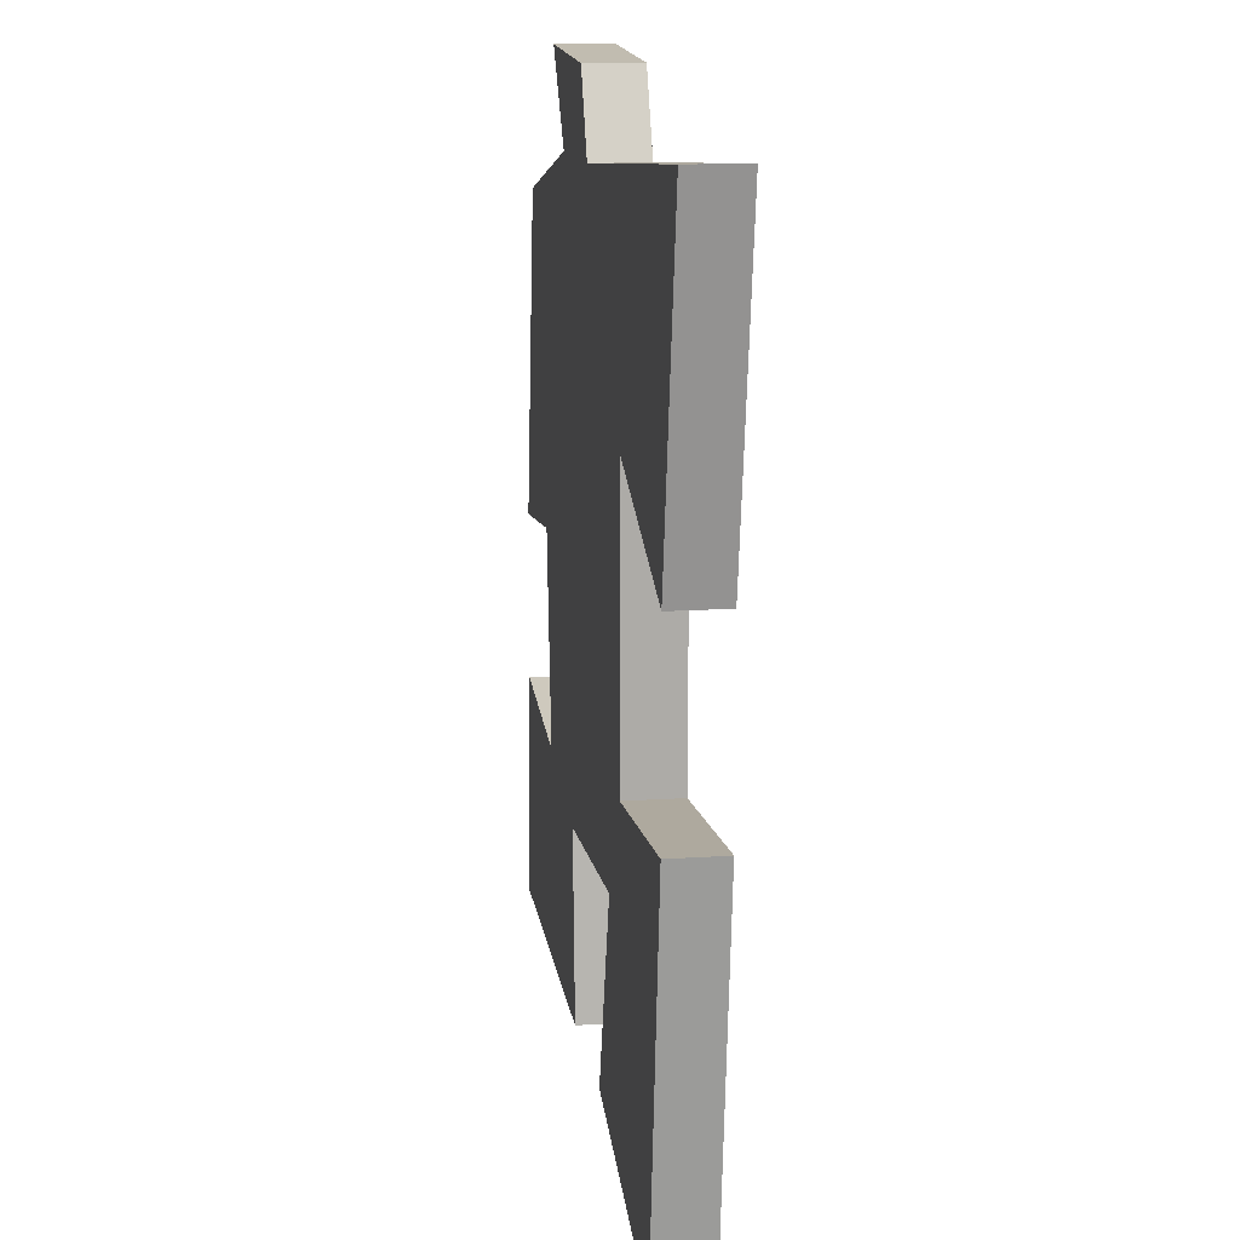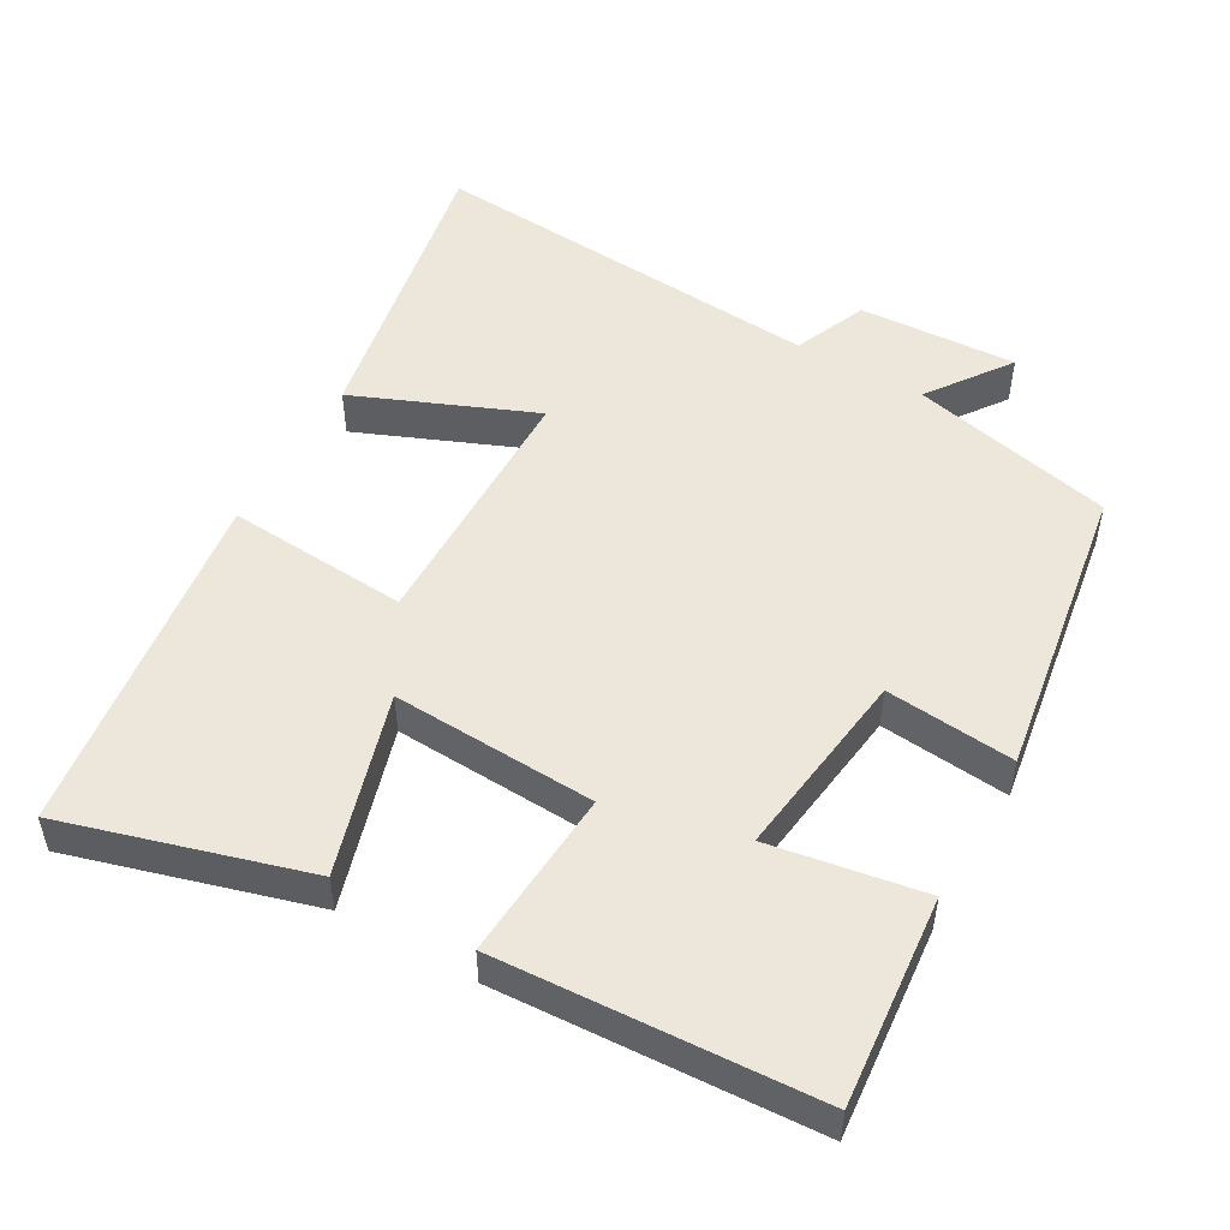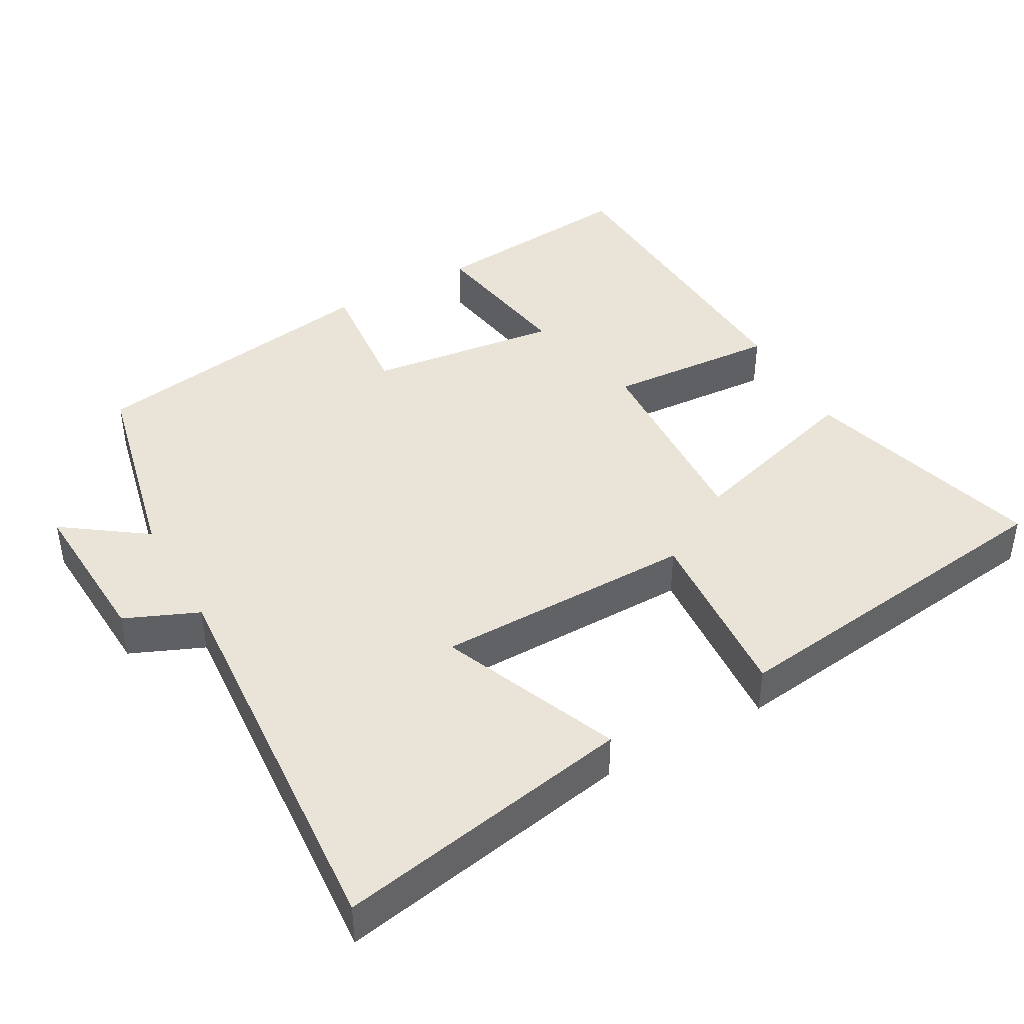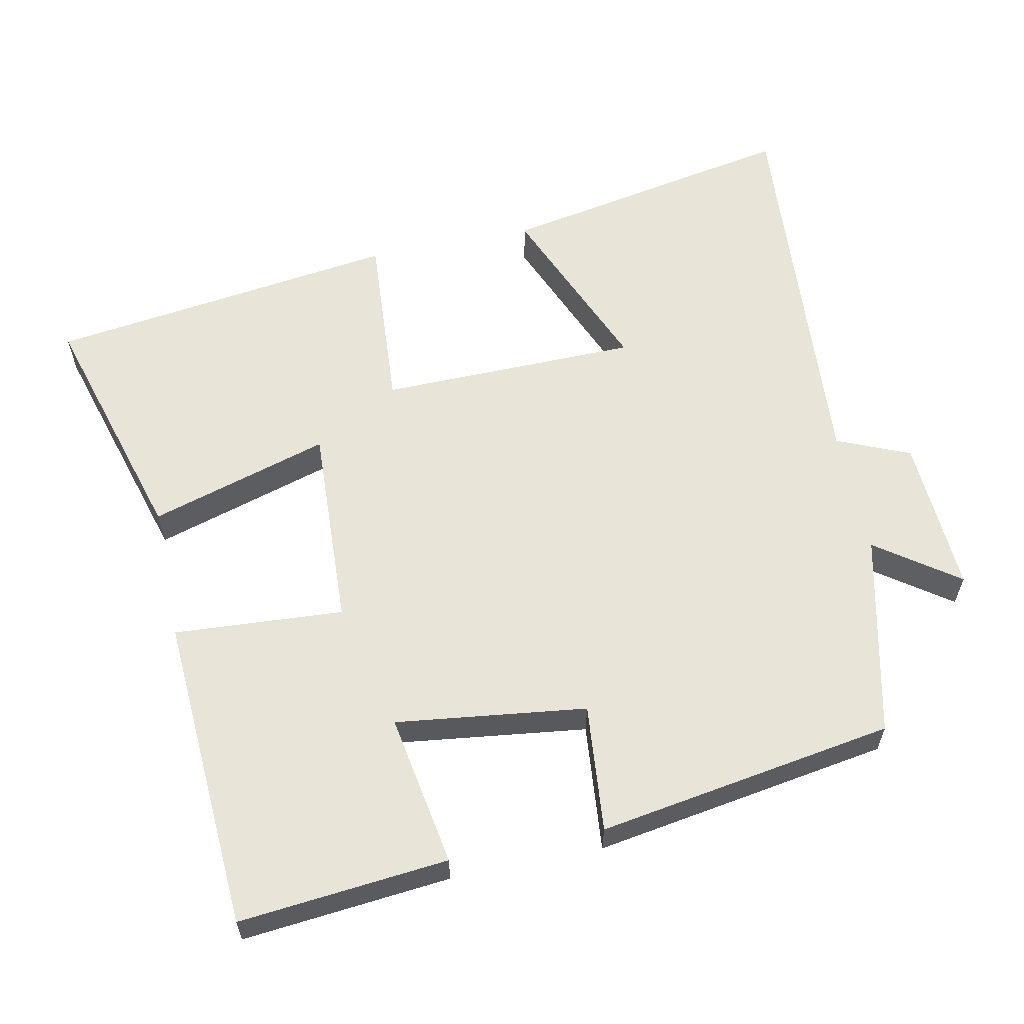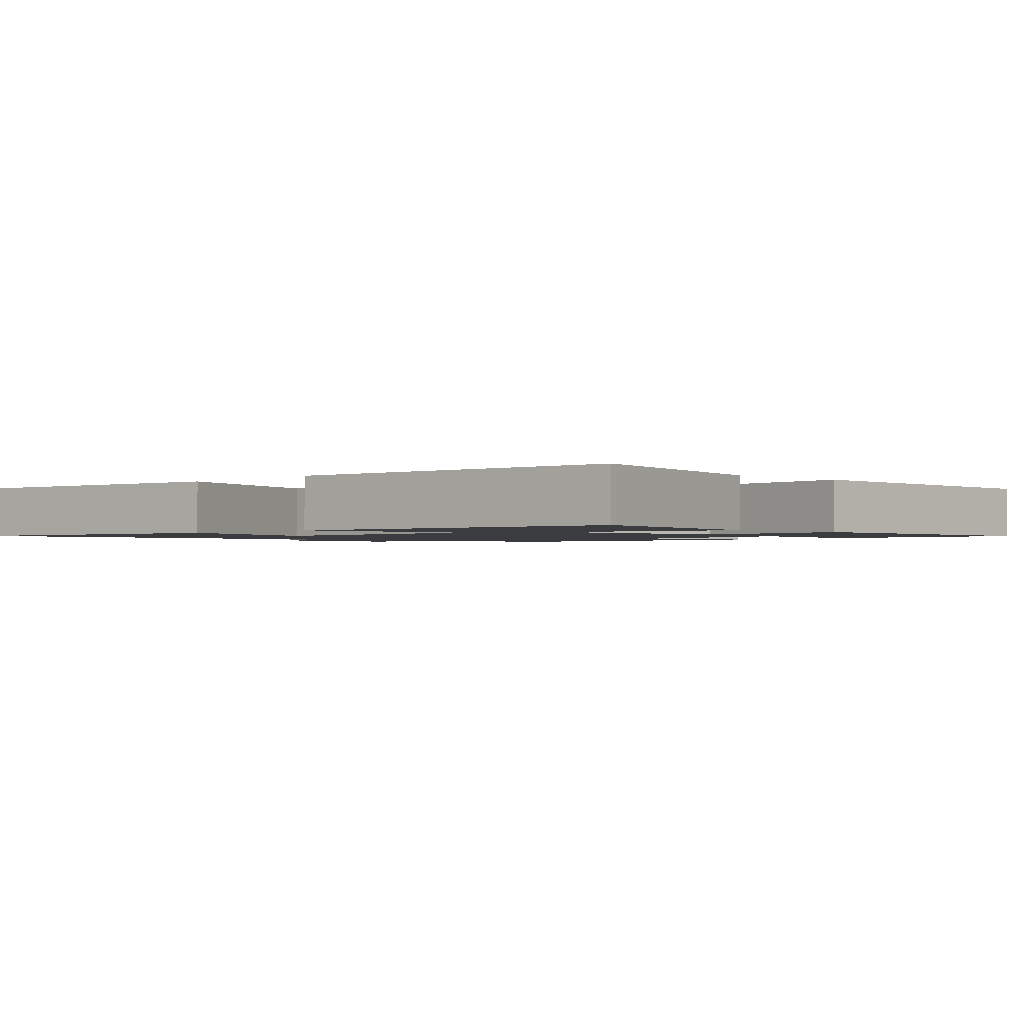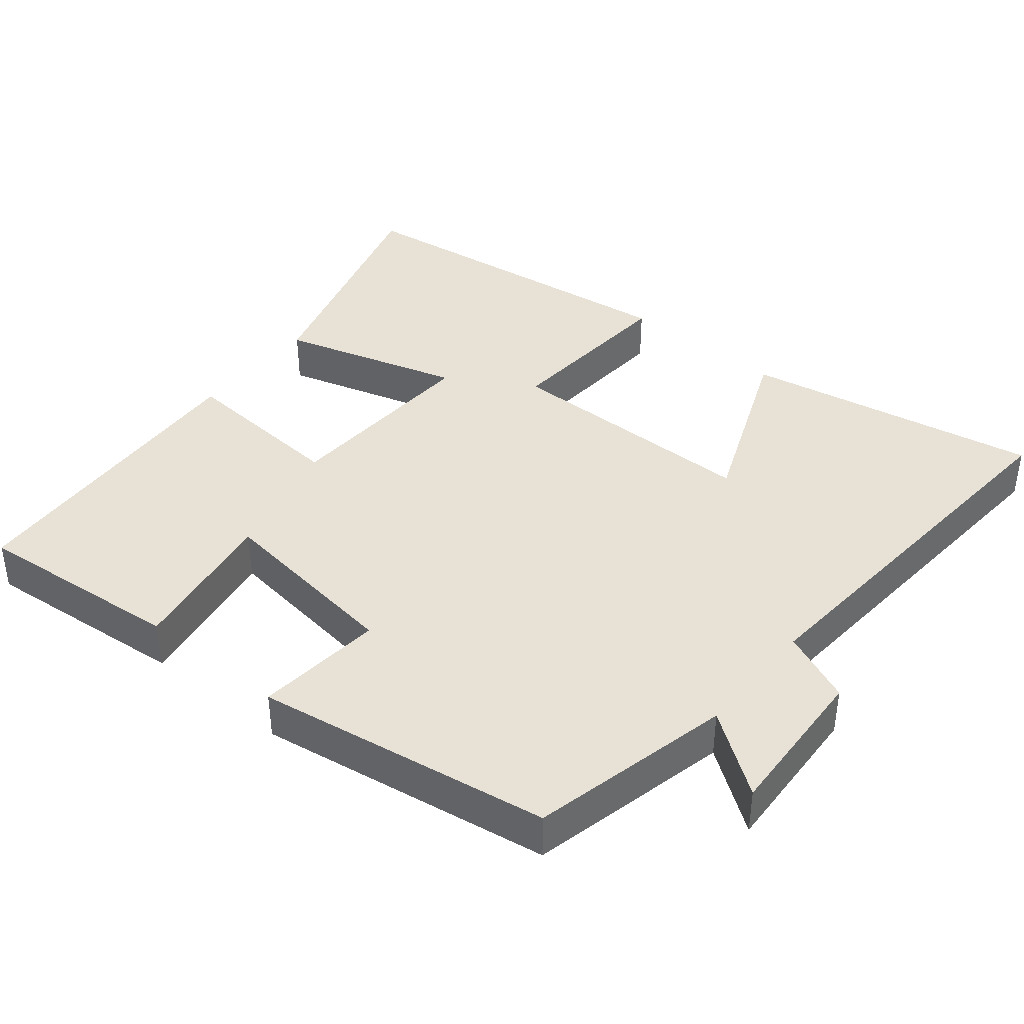
<metadata>
{"format":"obj","ext":"obj","renderer":"f3d","projection":"perspective","resolution":1024,"background":"white","views":[{"elev":13.2,"azim":81.2,"up":"+Z"},{"elev":51.2,"azim":-150.4,"up":"+Y"},{"elev":42.8,"azim":60.7,"up":"+Y"},{"elev":60.2,"azim":-101.8,"up":"+Y"},{"elev":-1.6,"azim":136.9,"up":"+Y"},{"elev":40.4,"azim":-50.6,"up":"+Y"}]}
</metadata>
<code>
v 0.577 0.07 0.54
v 0.5 0.07 0.128
v 0.253 0.07 0.23
v 0.249 0.07 -0.128
v 0.5 0.07 -0.11
v 0.436 0.07 -0.596
v 0.103 0.07 -0.5
v 0.177 0.07 -0.251
v -0.105 0.07 -0.265
v -0.089 0.07 -0.5
v -0.527 0.07 -0.476
v -0.5 0.07 -0.187
v -0.288 0.07 -0.222
v -0.322 0.07 0.042
v -0.5 0.07 0.025
v -0.435 0.07 0.436
v -0.154 0.07 0.5
v -0.235 0.07 0.613
v -0.017 0.07 0.601
v 0.026 0.07 0.5
v 0.577 0 0.54
v 0.5 0 0.128
v 0.253 0 0.23
v 0.249 0 -0.128
v 0.5 0 -0.11
v 0.436 0 -0.596
v 0.103 0 -0.5
v 0.177 0 -0.251
v -0.105 0 -0.265
v -0.089 0 -0.5
v -0.527 0 -0.476
v -0.5 0 -0.187
v -0.288 0 -0.222
v -0.322 0 0.042
v -0.5 0 0.025
v -0.435 0 0.436
v -0.154 0 0.5
v -0.235 0 0.613
v -0.017 0 0.601
v 0.026 0 0.5
f 17 18 19 20
f 16 17 20
f 15 16 20
f 14 15 20
f 13 14 20 1
f 11 12 13
f 10 11 13
f 9 10 13
f 8 9 13
f 6 7 8
f 5 6 8
f 4 5 8
f 3 4 8 13
f 1 2 3
f 1 3 13
f 40 39 38 37
f 40 37 36
f 40 36 35
f 40 35 34
f 21 40 34 33
f 33 32 31
f 33 31 30
f 33 30 29
f 33 29 28
f 28 27 26
f 28 26 25
f 28 25 24
f 33 28 24 23
f 23 22 21
f 33 23 21
f 1 21 22 2
f 2 22 23 3
f 3 23 24 4
f 4 24 25 5
f 5 25 26 6
f 6 26 27 7
f 7 27 28 8
f 8 28 29 9
f 9 29 30 10
f 10 30 31 11
f 11 31 32 12
f 12 32 33 13
f 13 33 34 14
f 14 34 35 15
f 15 35 36 16
f 16 36 37 17
f 17 37 38 18
f 18 38 39 19
f 19 39 40 20
f 20 40 21 1

</code>
